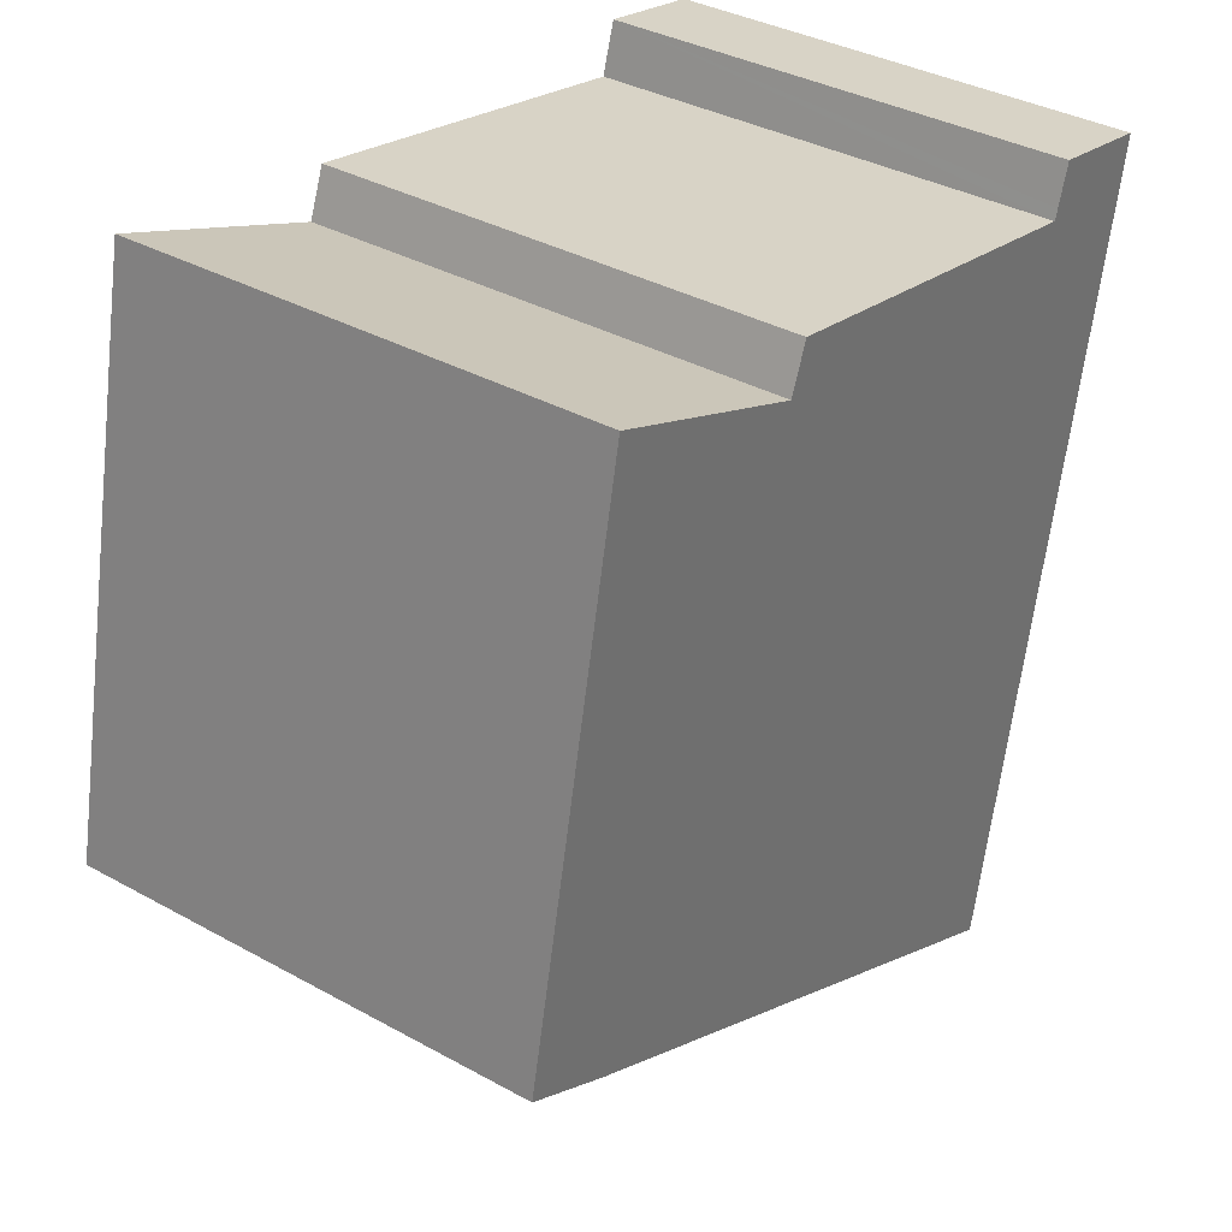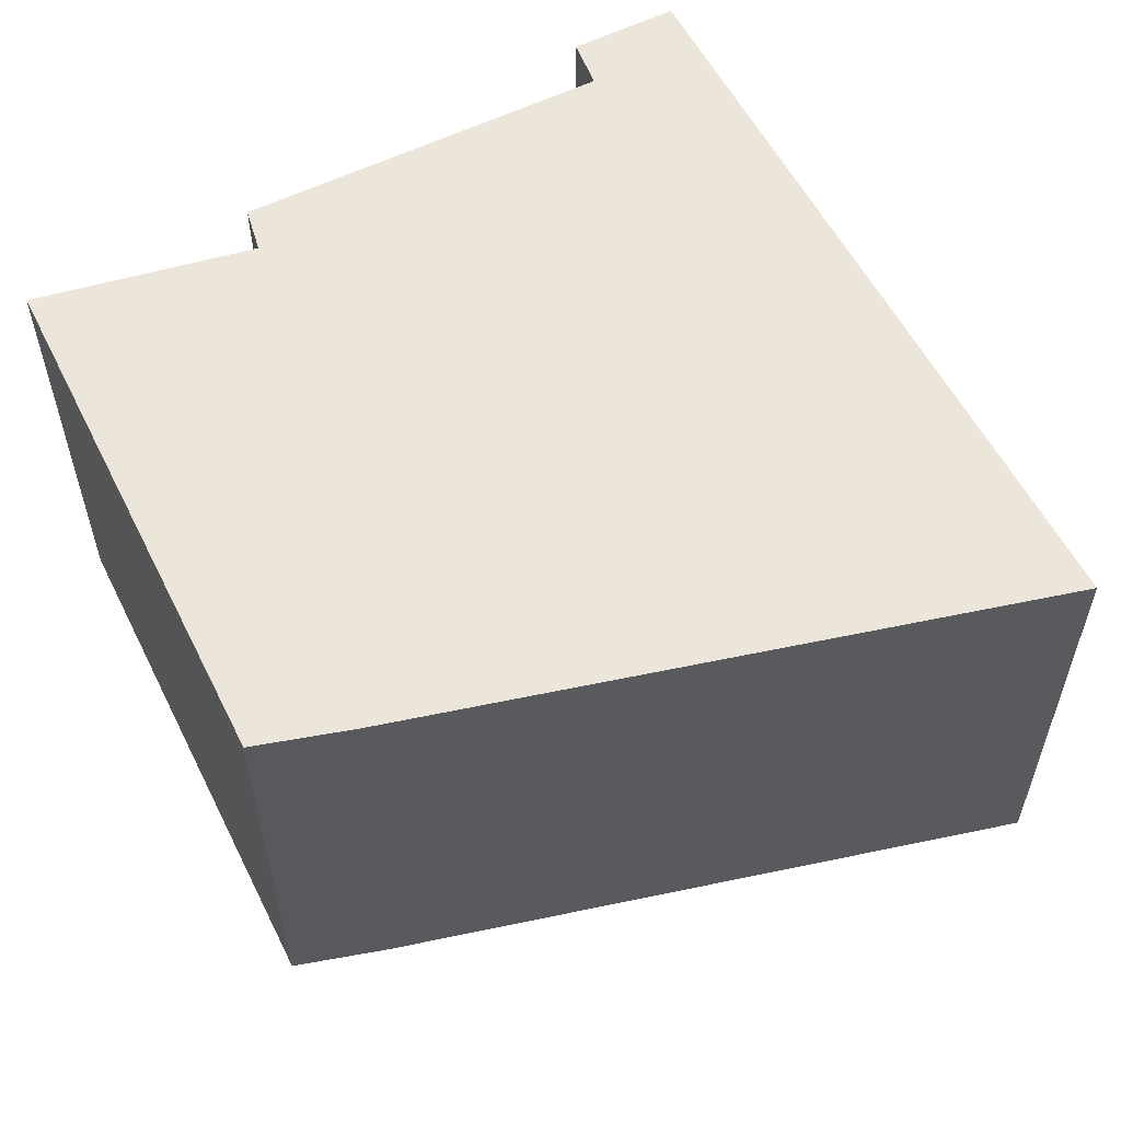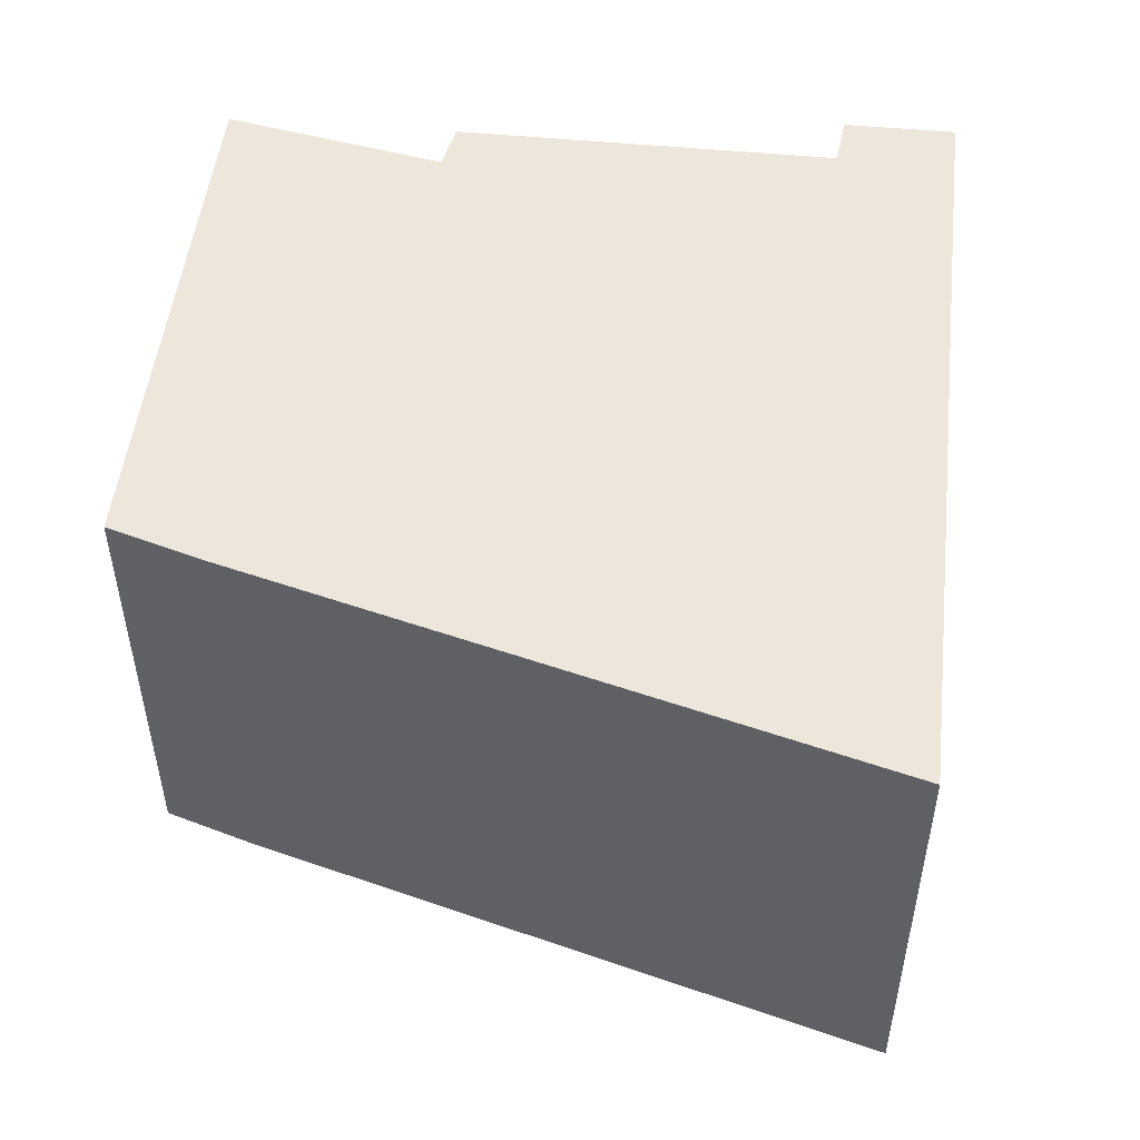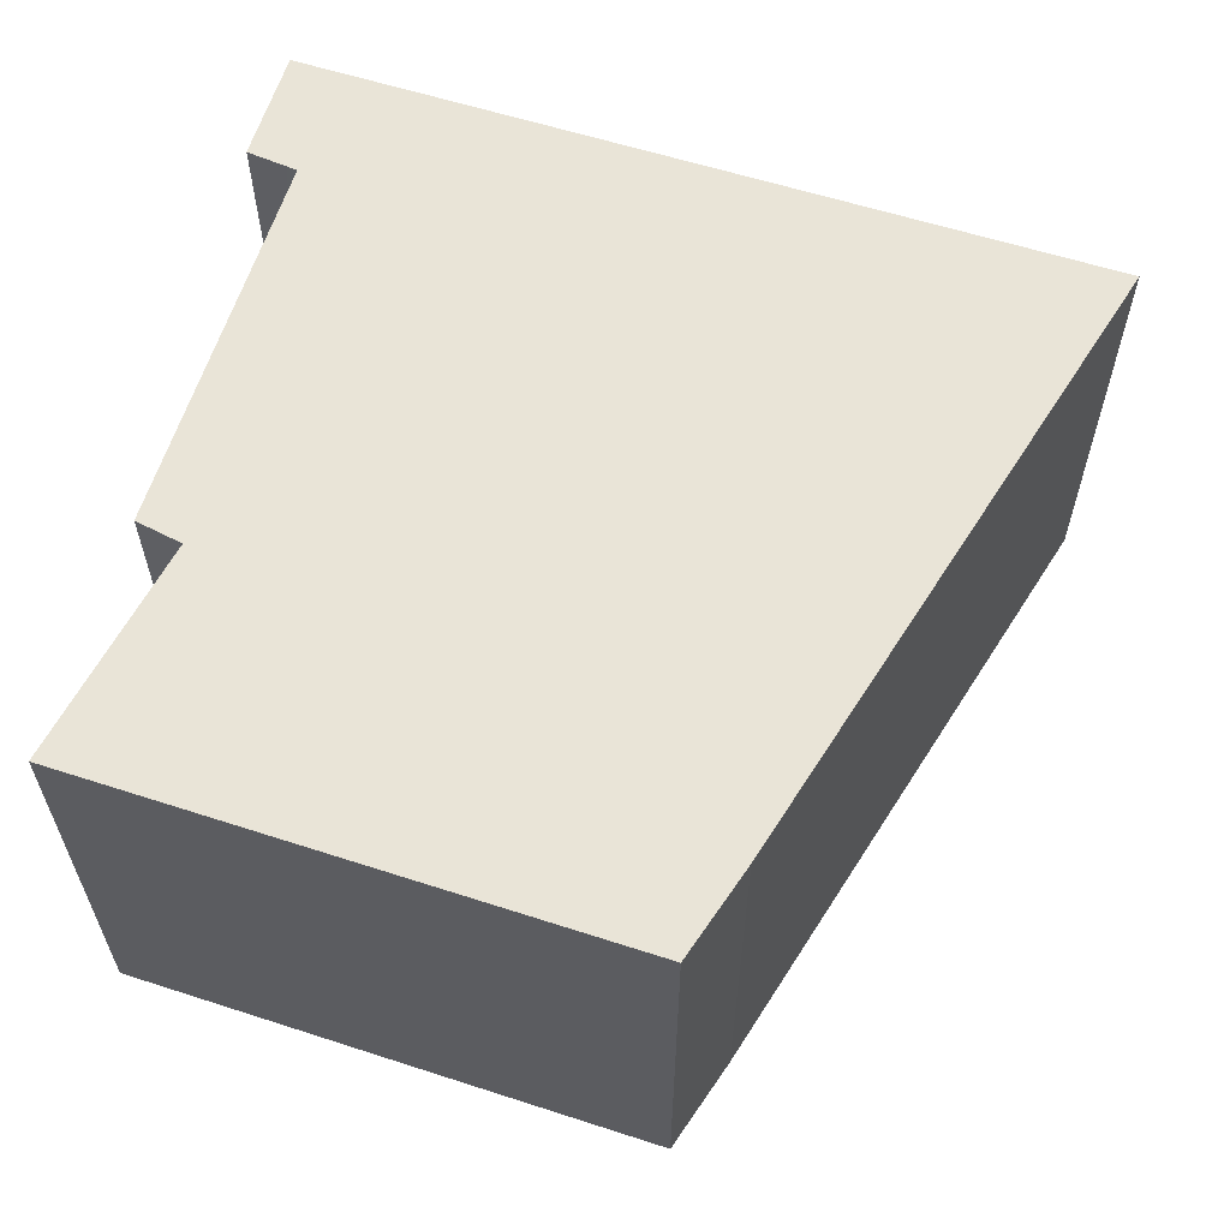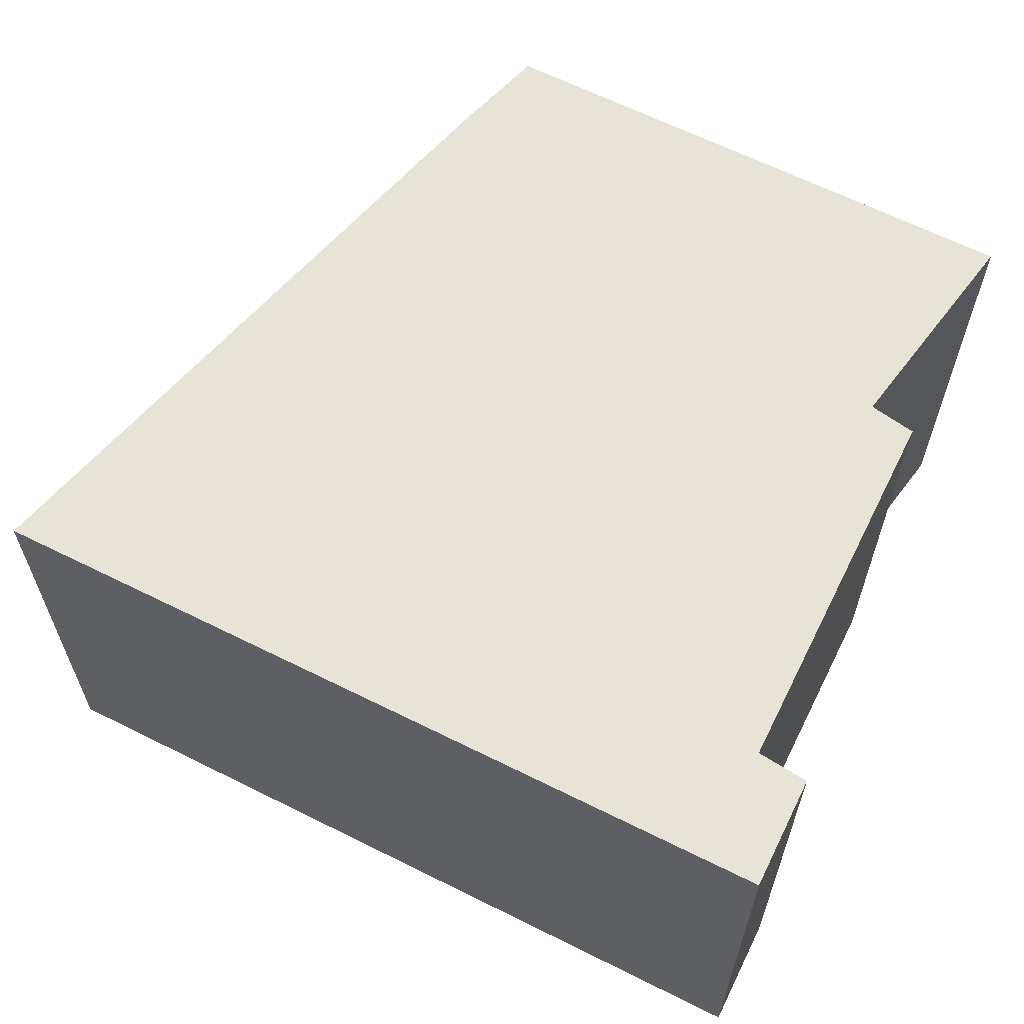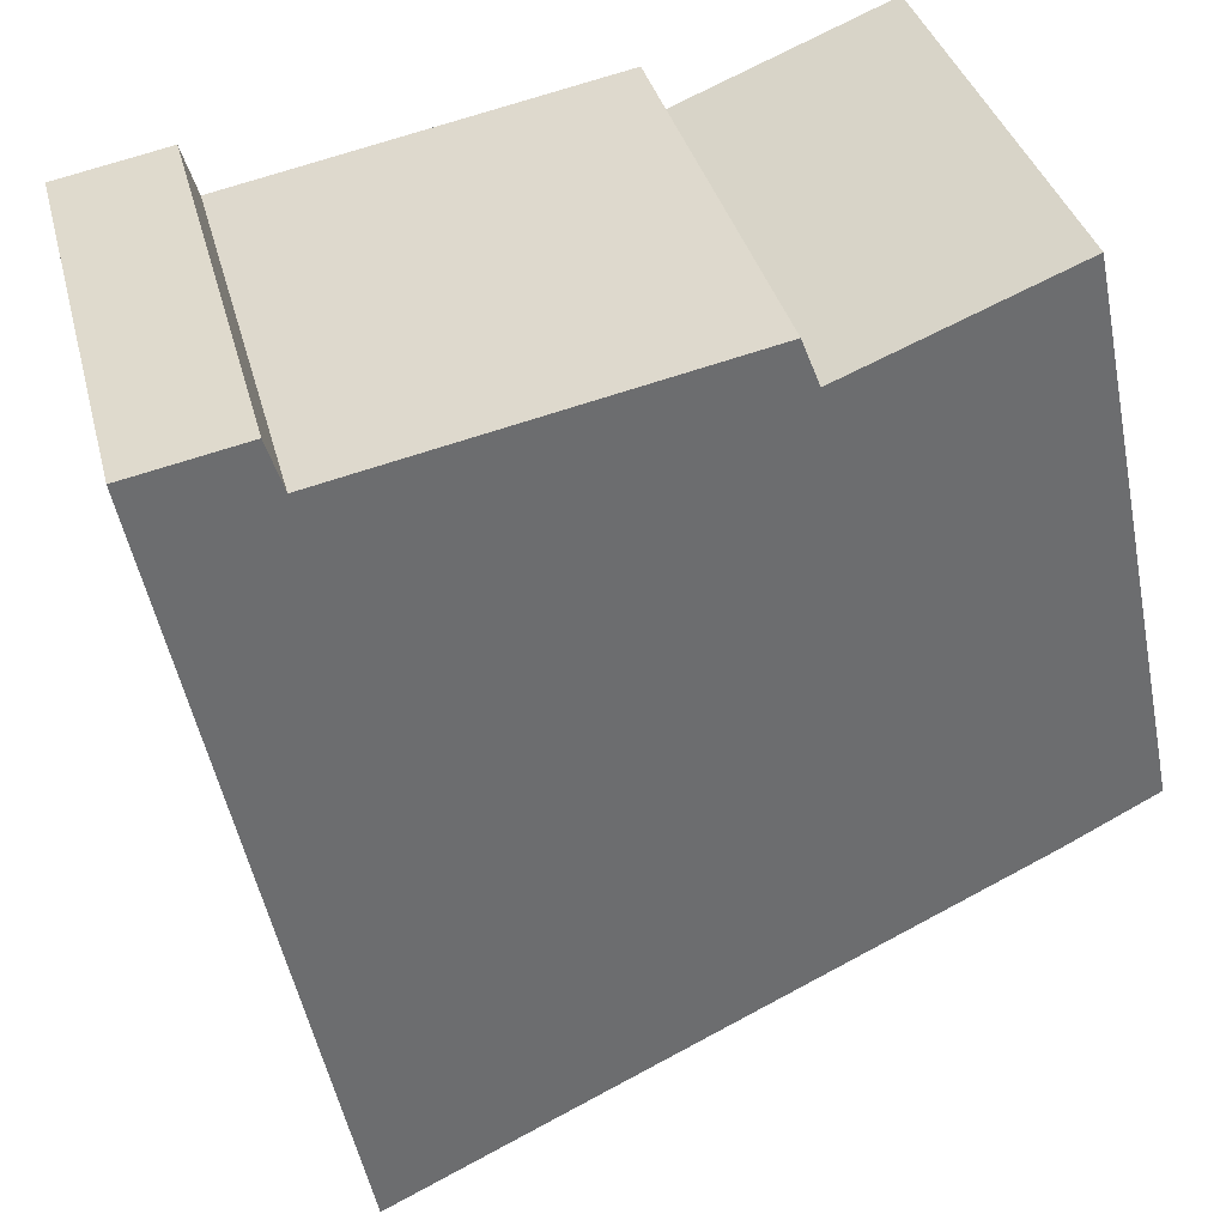
<metadata>
{"format":"obj","ext":"obj","renderer":"f3d","projection":"perspective","resolution":1024,"background":"white","views":[{"elev":36.2,"azim":125.9,"up":"+Z"},{"elev":57.0,"azim":141.9,"up":"+Y"},{"elev":51.1,"azim":175.1,"up":"+Y"},{"elev":61.1,"azim":96.6,"up":"+Y"},{"elev":62.6,"azim":-74.4,"up":"+Y"},{"elev":36.4,"azim":-14.2,"up":"+Z"}]}
</metadata>
<code>
v  1.016 4.212 0.191
v  0.073 4.212 -0.369
v  0 4.212 2.579e-16
v  1.439 4.212 -7.234
v  1.126 4.212 -0.167
v  1.156 4.212 -0.263
v  6.959 4.212 -4.578
v  4.803 4.212 -0.004
v  4.644 4.212 0.407
v  6.757 4.212 0.765
v  7.777 4.212 -4.153
v  0 0 0
v  1.016 -1.17e-17 0.191
v  1.156 1.61e-17 -0.263
v  4.644 -2.492e-17 0.407
v  4.803 2.449e-19 -0.004
v  6.757 -4.684e-17 0.765
v  1.126 1.023e-17 -0.167
v  7.777 2.543e-16 -4.153
v  6.959 2.803e-16 -4.578
v  1.439 4.43e-16 -7.234
v  0.073 2.259e-17 -0.369
g defaultobject
f 1 2 3
f 2 1 4
f 4 1 5
f 4 5 6
f 4 6 7
f 7 6 8
f 8 6 9
f 7 8 10
f 7 10 11
f 12 1 3
f 1 12 13
f 14 9 6
f 9 14 15
f 16 10 8
f 10 16 17
f 13 5 1
f 5 13 6
f 6 13 14
f 14 13 18
f 15 8 9
f 8 15 16
f 17 11 10
f 11 17 19
f 19 7 11
f 7 19 20
f 20 4 7
f 4 20 21
f 2 12 3
f 12 2 4
f 12 4 22
f 22 4 21
f 17 20 19
f 20 17 21
f 21 17 16
f 21 16 15
f 21 15 14
f 21 14 22
f 22 14 18
f 22 18 13
f 22 13 12

</code>
